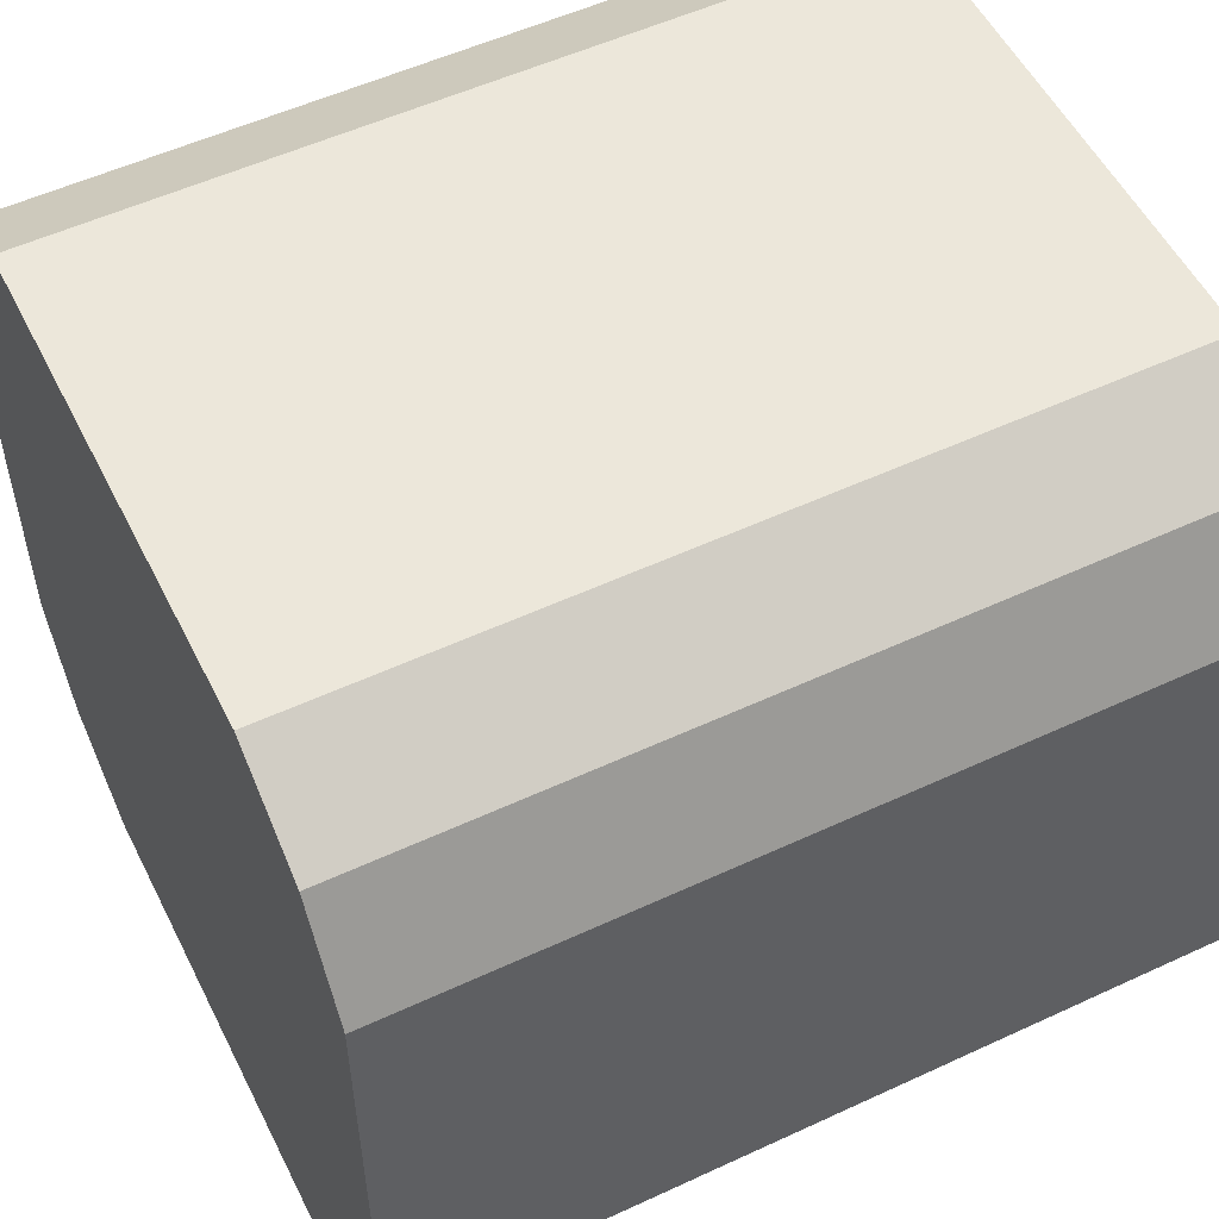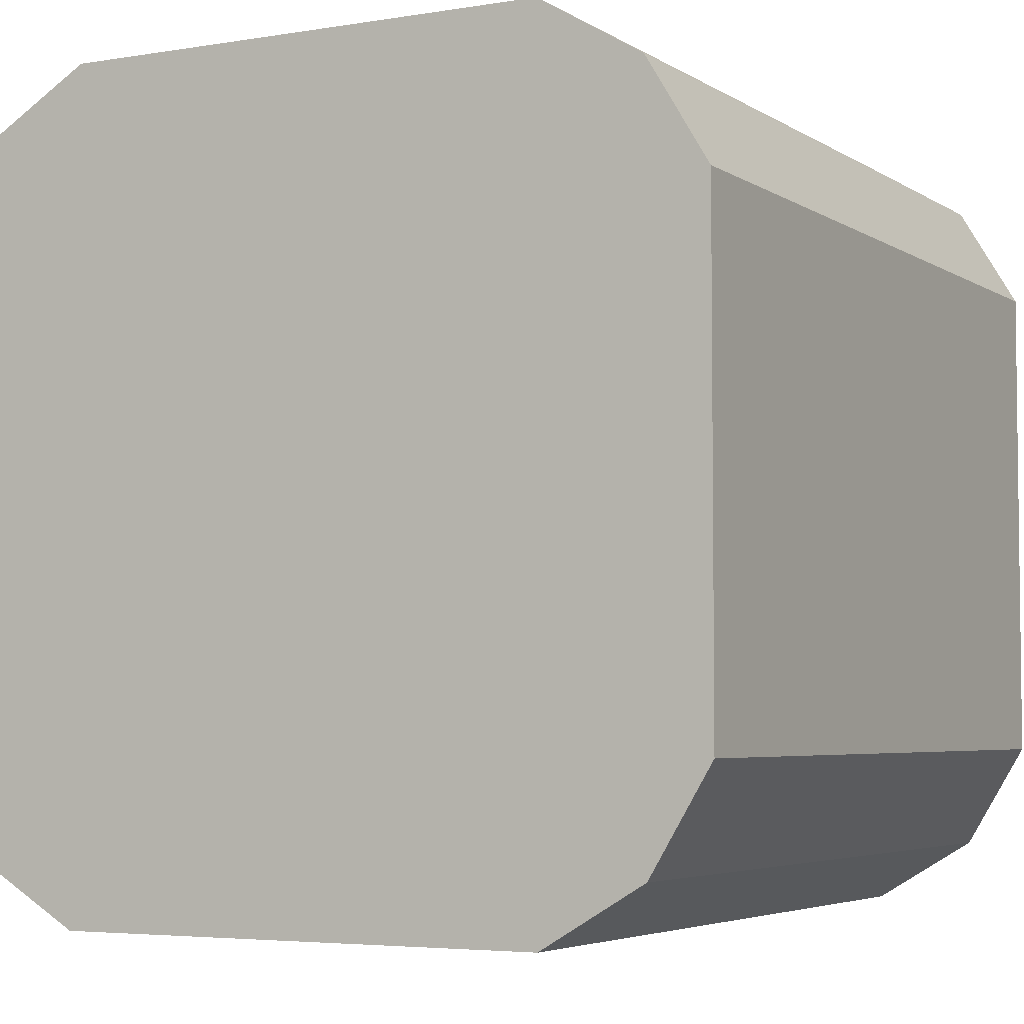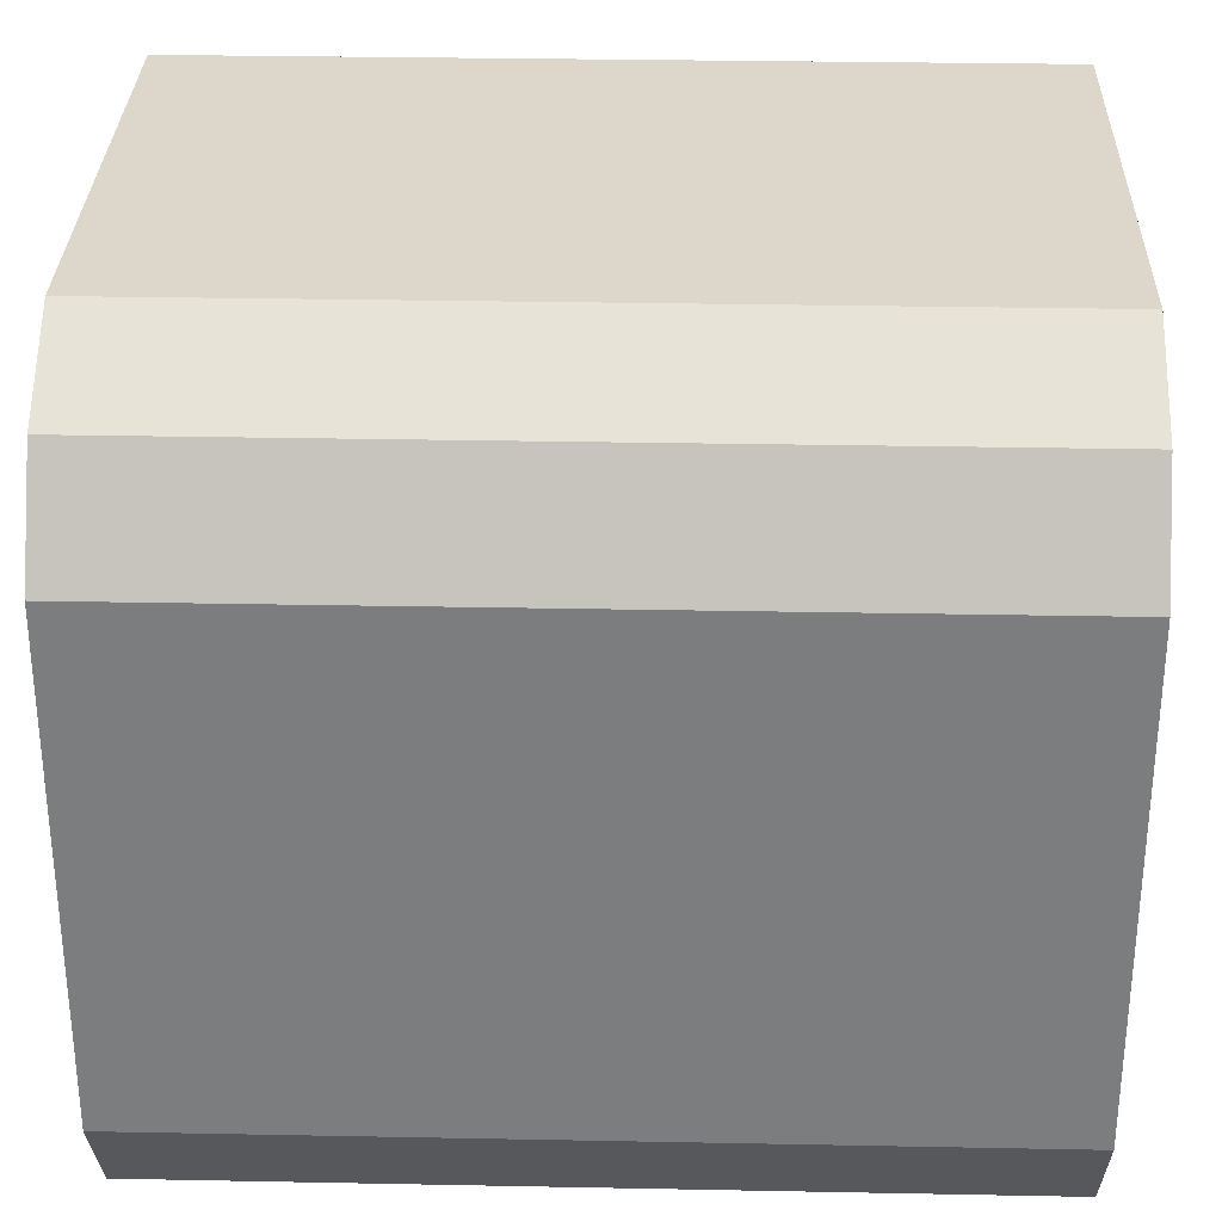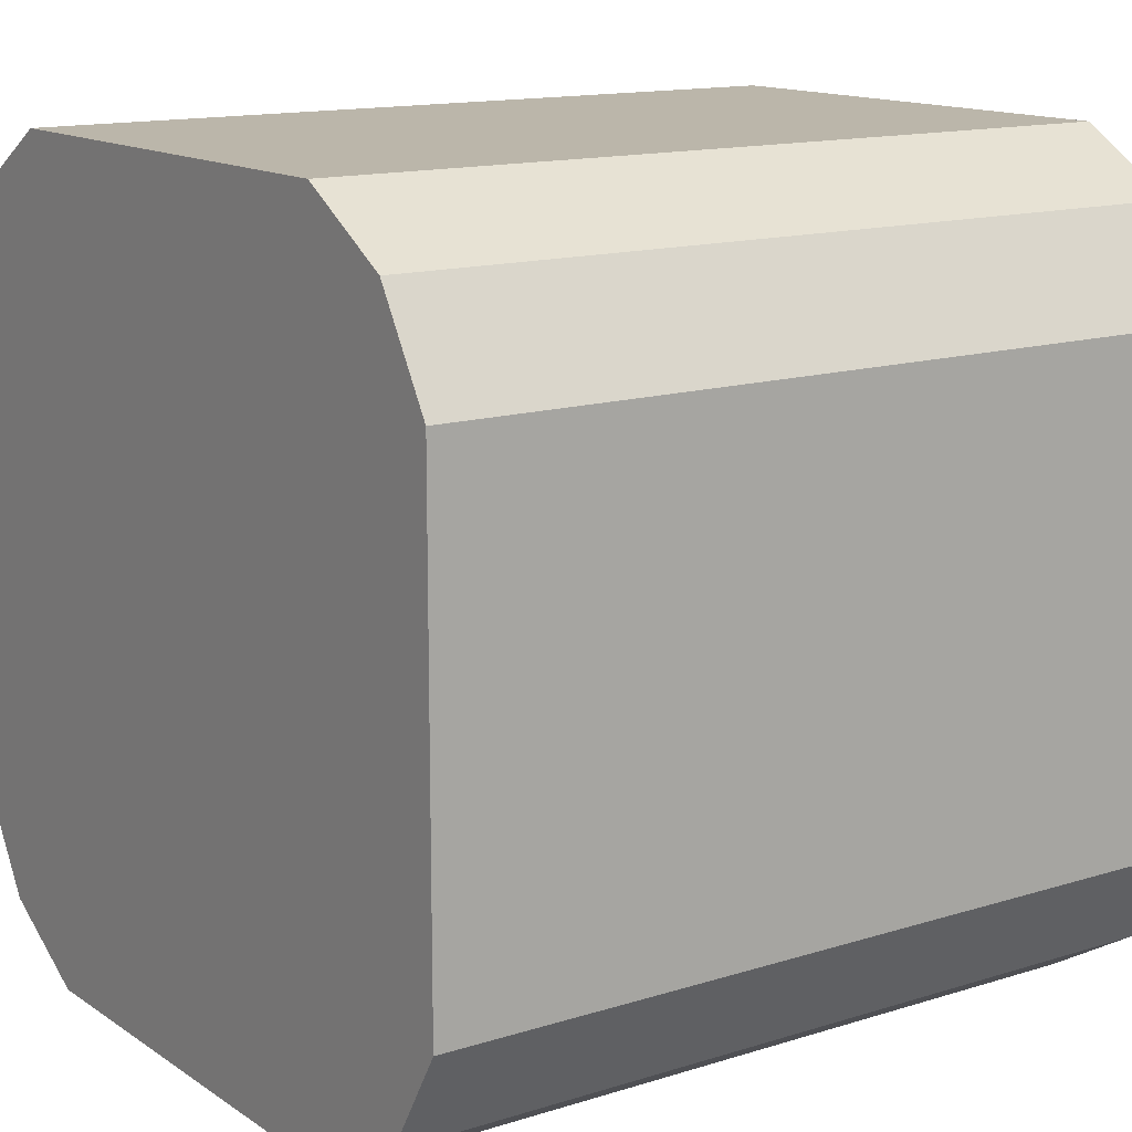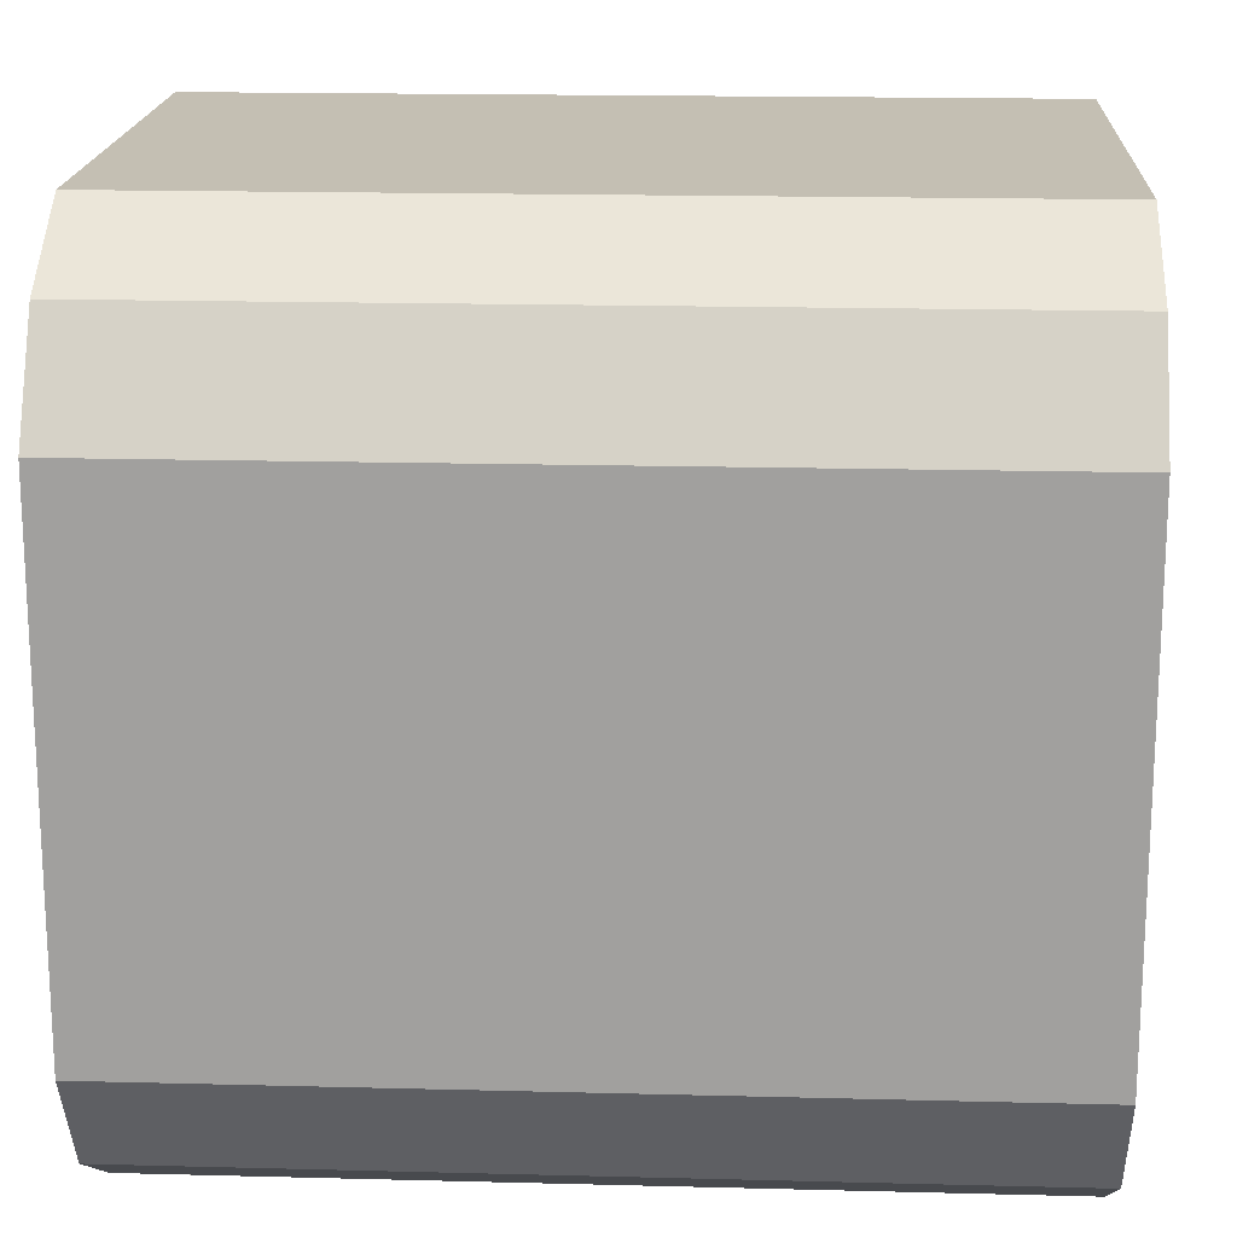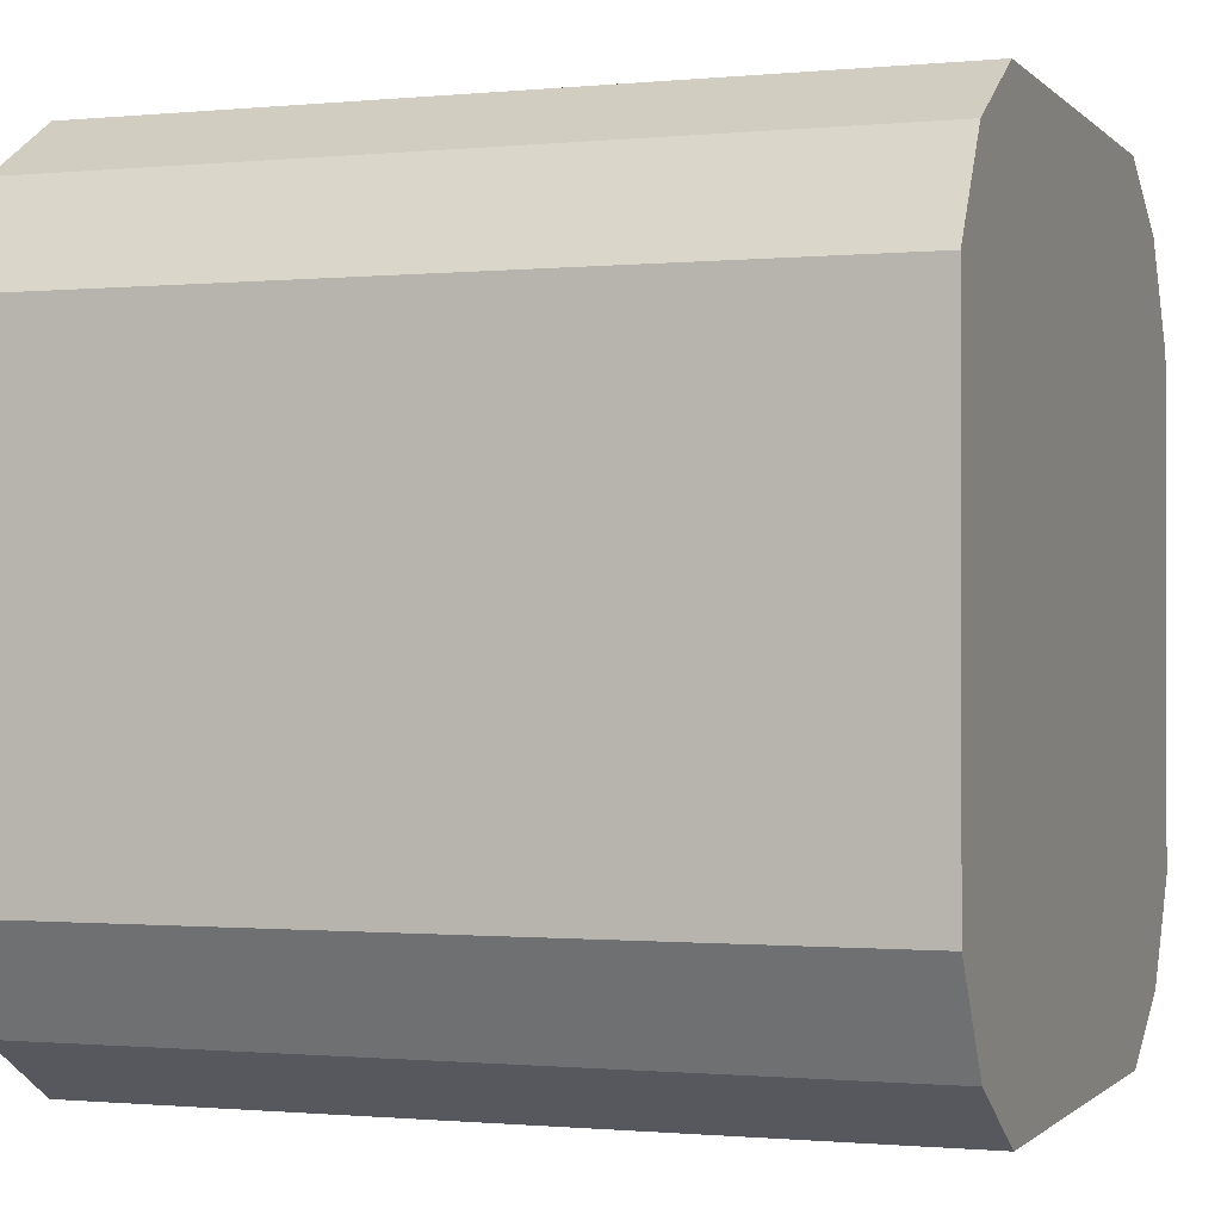
<metadata>
{"format":"obj","ext":"obj","renderer":"f3d","projection":"perspective","resolution":1024,"background":"white","views":[{"elev":53.9,"azim":153.7,"up":"+Z"},{"elev":-4.5,"azim":118.4,"up":"+Z"},{"elev":30.8,"azim":-178.4,"up":"+Z"},{"elev":13.9,"azim":145.1,"up":"+Z"},{"elev":17.8,"azim":2.9,"up":"+Z"},{"elev":-0.8,"azim":-160.1,"up":"+Z"}]}
</metadata>
<code>
g Mesh1 Model
v 1 0.1 -0.9
v 1 0.075 -0.925
v 1 0.2 -1
f 1 2 3
v 1 0 -0.8
f 1 4 2
v 1 0.8 -0
v 1 0.2 -0
v 1 0.1 -0.1
v 1 0 -0.2
v 1 0.8 -1
v 1 0.9 -0.9
v 1 1 -0.8
v 1 1 -0.2
v 1 0.9 -0.1
f 5 6 7 8 4 1 3 9 10 11 12 13
v 0 0.8 -0
v 0 0.2 -0
f 14 15 6 5
v 0 0 -0.8
v 0 0 -0.2
v 0 0.075 -0.075
v 0 0.925 -0.075
v 0 1 -0.2
v 0 1 -0.8
v 0 0.9 -0.9
v 0 0.8 -1
v 0 0.2 -1
v 0 0.075 -0.925
f 16 17 18 15 14 19 20 21 22 23 24 25
f 4 8 17 16
v 1 0.075 -0.075
f 18 17 8 26
f 7 26 8
f 7 6 26
f 15 18 26 6
f 16 25 2 4
f 25 24 3 2
f 9 3 24 23
v 0 0.925 -0.925
v 1 0.925 -0.925
f 27 28 9 23
f 11 28 27 21
f 28 11 10
f 10 9 28
f 22 21 27
f 22 27 23
f 21 20 12 11
v 1 0.925 -0.075
f 20 19 29 12
f 19 14 5 29
f 13 29 5
f 13 12 29

</code>
